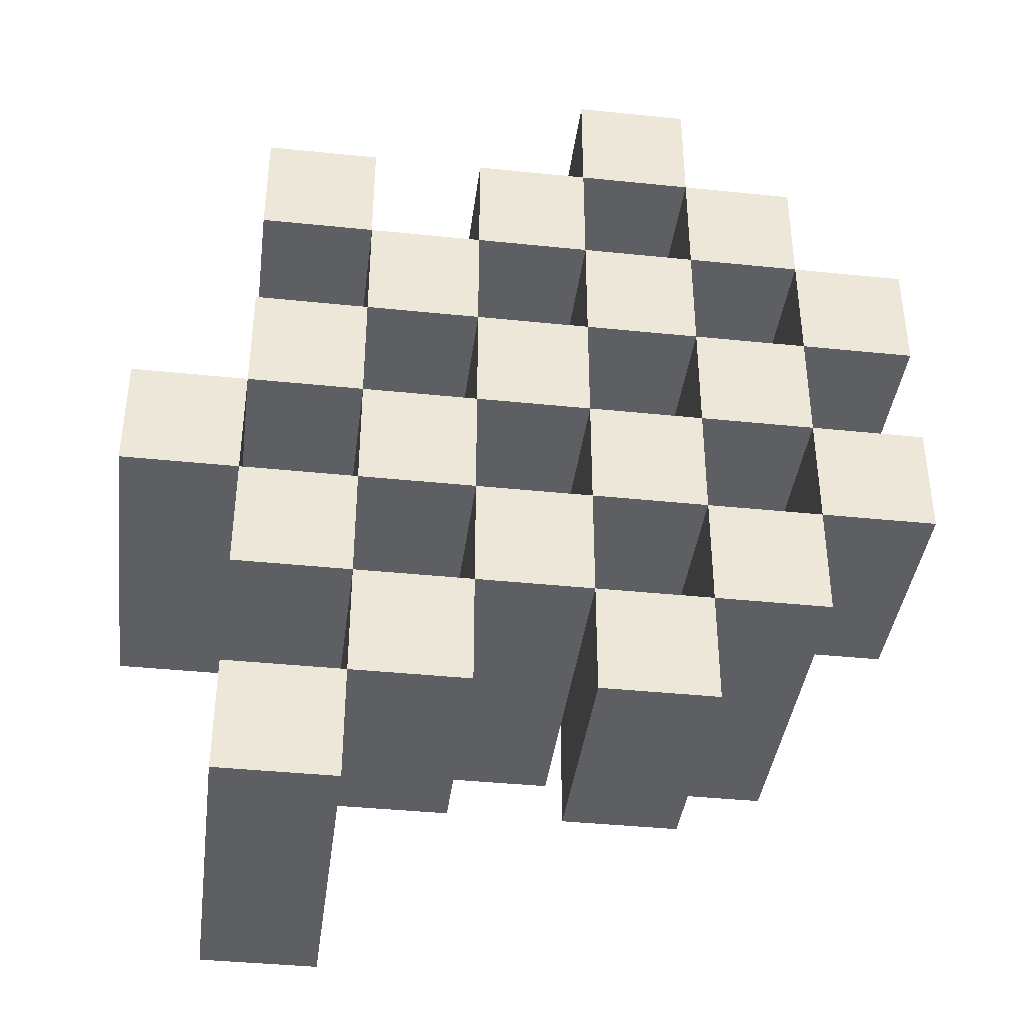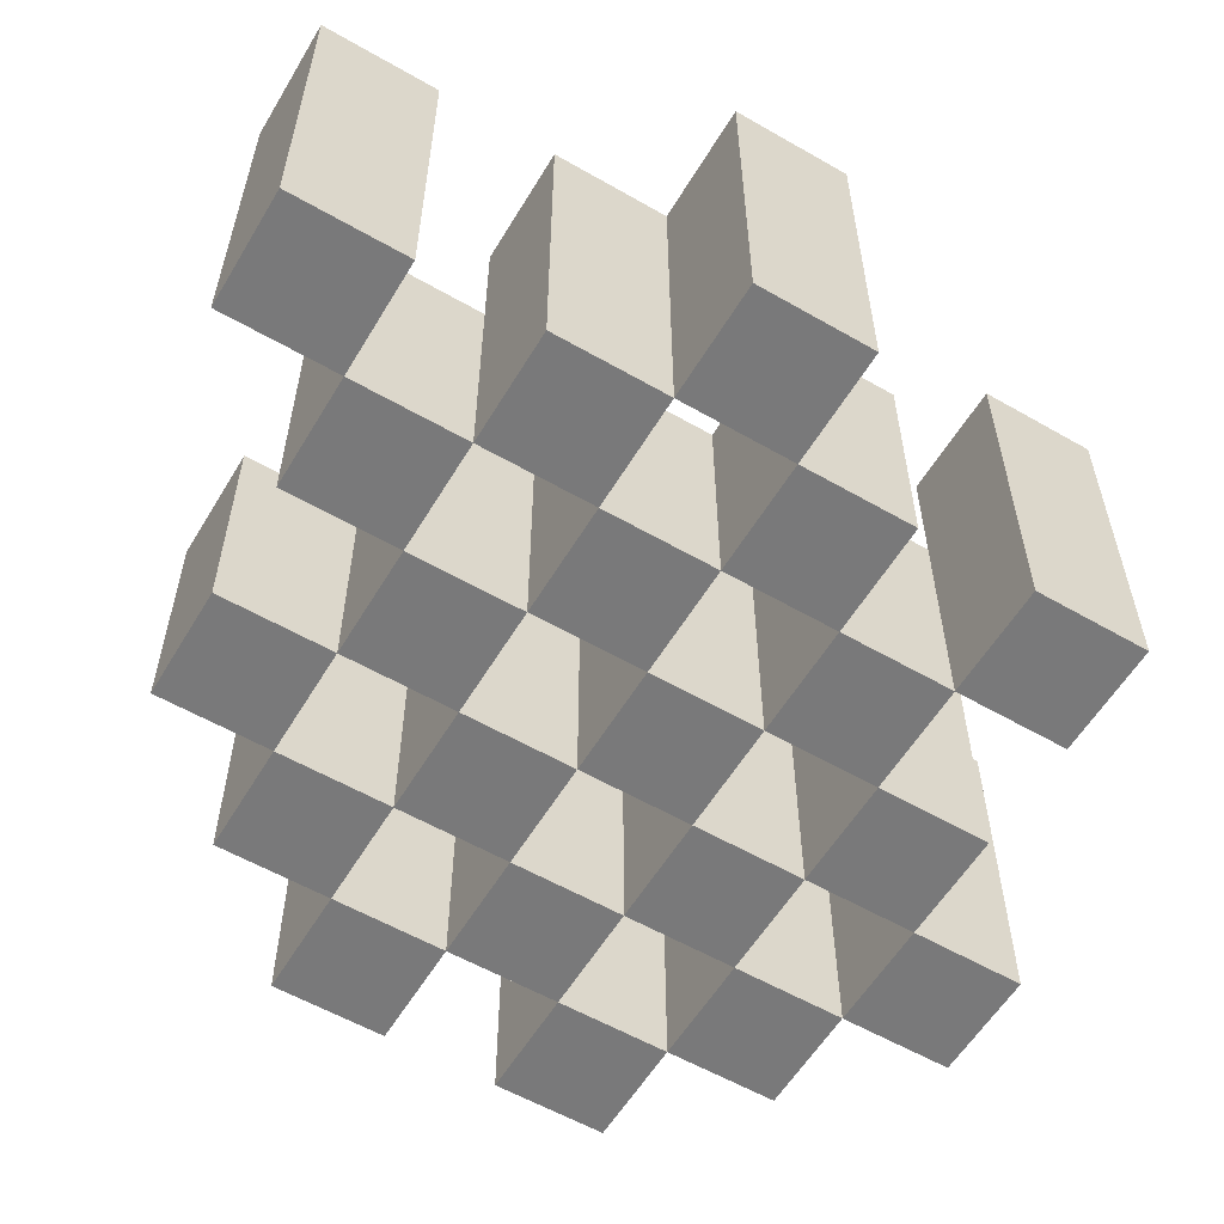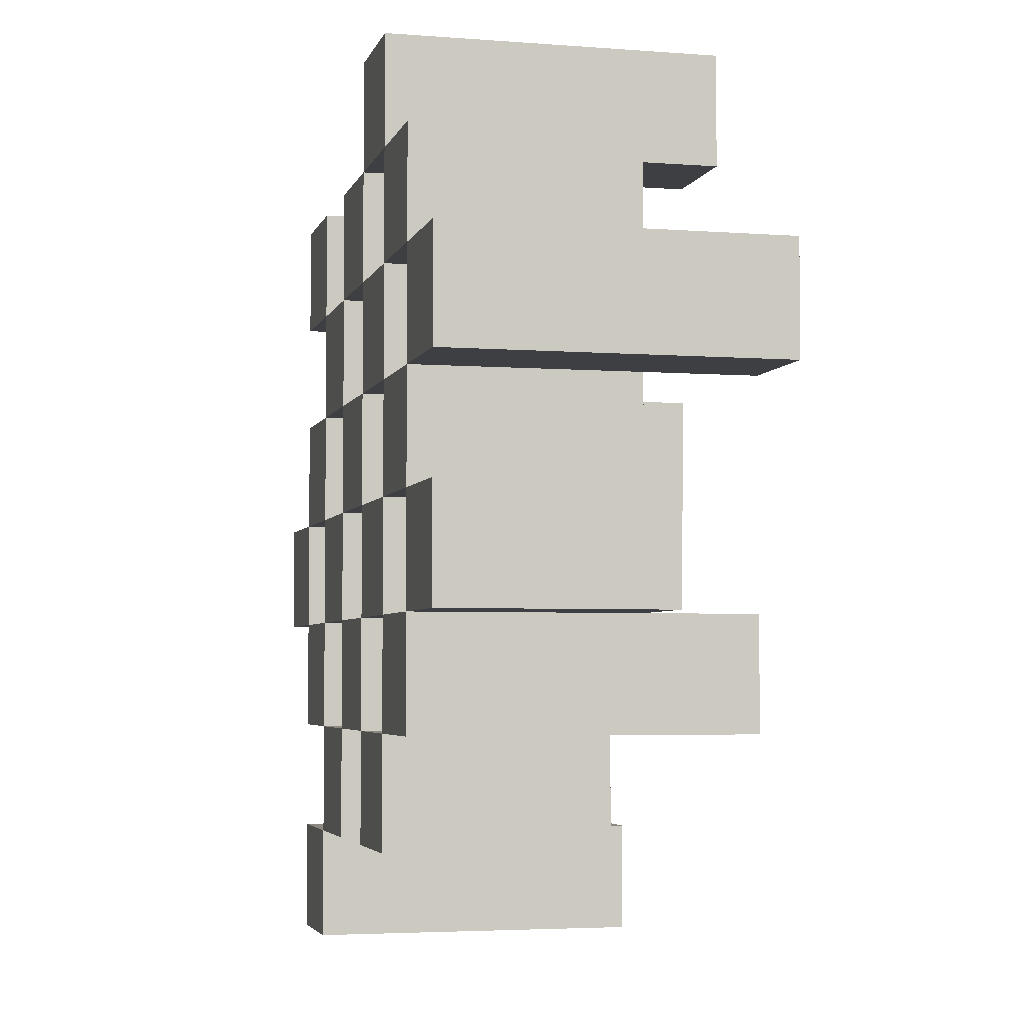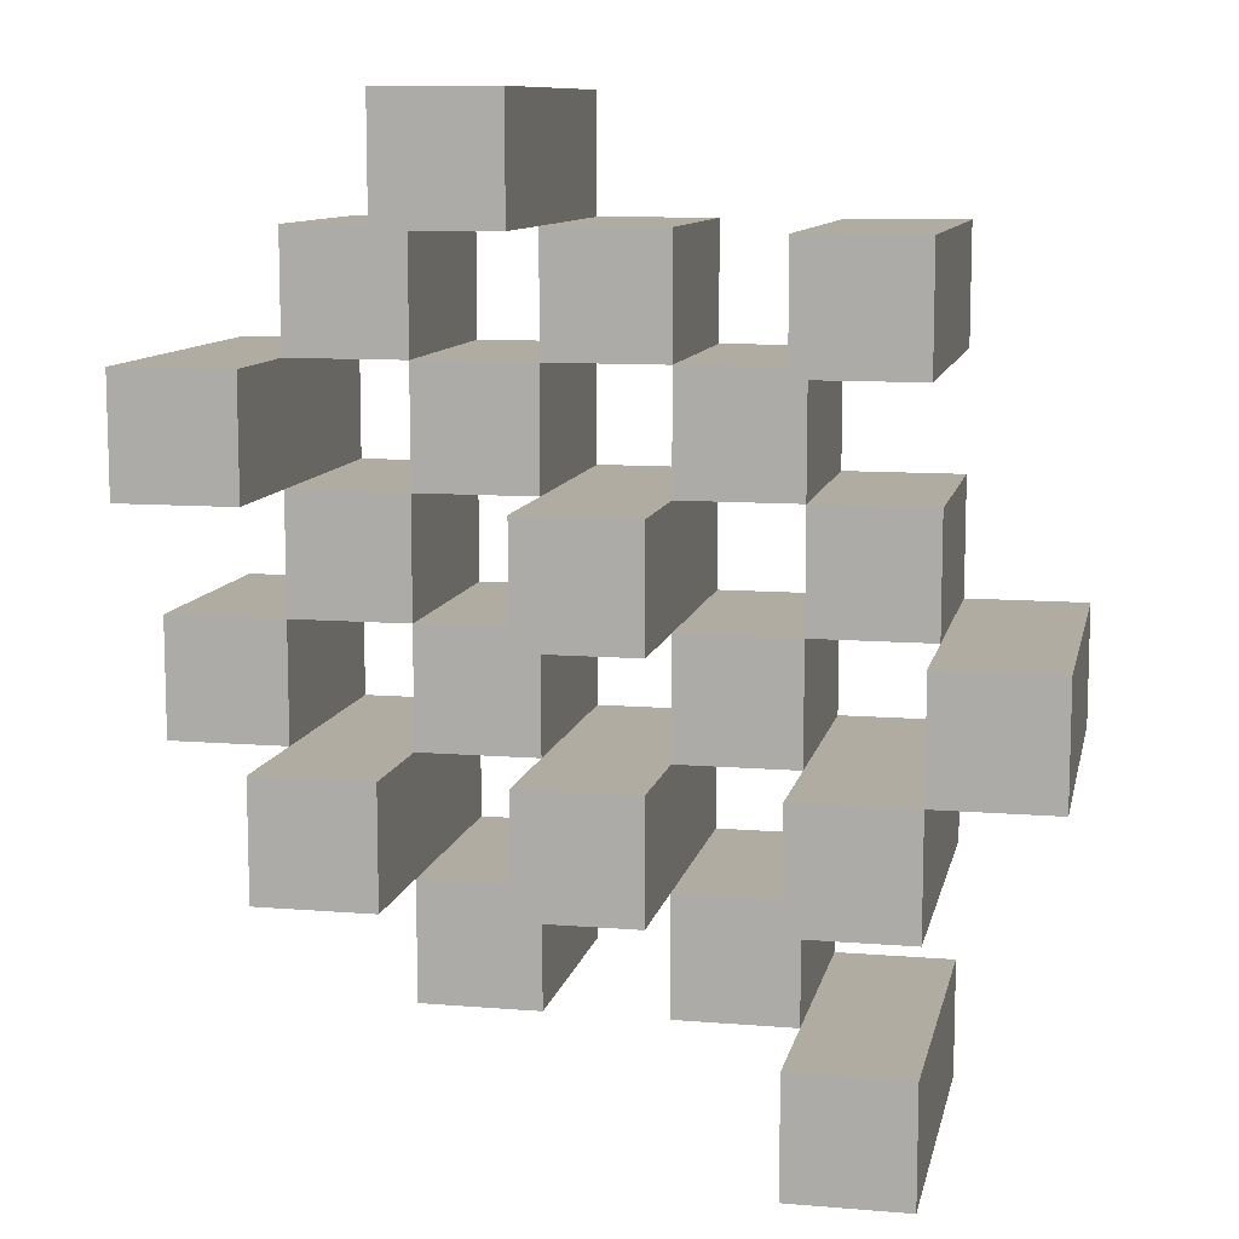
<metadata>
{"format":"obj","ext":"obj","renderer":"f3d","projection":"perspective","resolution":1024,"background":"white","views":[{"elev":-39.7,"azim":-7.3,"up":"+Z"},{"elev":-57.8,"azim":-120.8,"up":"+Y"},{"elev":-4.1,"azim":76.0,"up":"+Z"},{"elev":10.2,"azim":-168.2,"up":"+Z"}]}
</metadata>
<code>
o
v -3.7 0.9 41.8
v -3.8 0.9 41.8
v -3.7 1.2 41.8
v -3.8 1.2 41.8
v -3.6 0.9 41.7
v -3.7 0.9 41.7
v -3.8 0.9 41.7
v -3.9 0.9 41.7
v -4 0.9 41.7
v -4.1 0.9 41.7
v -3.6 1.1 41.7
v -3.7 1.1 41.7
v -3.8 1.1 41.7
v -3.9 1.1 41.7
v -4 1.2 41.7
v -4.1 1.2 41.7
v -3.5 0.9 41.6
v -3.6 0.9 41.6
v -3.7 0.9 41.6
v -3.8 0.9 41.6
v -3.9 0.9 41.6
v -4 0.9 41.6
v -3.6 1.1 41.6
v -3.7 1.1 41.6
v -3.8 1.1 41.6
v -3.9 1.1 41.6
v -4 1.1 41.6
v -3.5 1.2 41.6
v -3.6 1.2 41.6
v -3.6 0.9 41.5
v -3.7 0.9 41.5
v -3.8 0.9 41.5
v -3.9 0.9 41.5
v -4 0.9 41.5
v -4.1 0.9 41.5
v -3.6 1.1 41.5
v -3.7 1.1 41.5
v -3.8 1.1 41.5
v -3.9 1.1 41.5
v -4 1.1 41.5
v -4.1 1.1 41.5
v -3.8 1.2 41.5
v -3.9 1.2 41.5
v -3.5 0.9 41.4
v -3.6 0.9 41.4
v -3.7 0.9 41.4
v -3.8 0.9 41.4
v -3.9 0.9 41.4
v -4 0.9 41.4
v -4.1 0.9 41.4
v -4.2 0.9 41.4
v -3.5 1.1 41.4
v -3.6 1.1 41.4
v -3.7 1.1 41.4
v -3.8 1.1 41.4
v -3.9 1.1 41.4
v -4 1.1 41.4
v -4.1 1.1 41.4
v -4.1 1.2 41.4
v -4.2 1.2 41.4
v -3.6 0.9 41.3
v -3.7 0.9 41.3
v -3.8 0.9 41.3
v -3.9 0.9 41.3
v -4 0.9 41.3
v -4.1 0.9 41.3
v -3.6 1.1 41.3
v -3.7 1.1 41.3
v -3.8 1.1 41.3
v -3.9 1.1 41.3
v -4 1.1 41.3
v -3.6 1.2 41.3
v -3.7 1.2 41.3
v -3.8 1.2 41.3
v -3.9 1.2 41.3
v -4 1.2 41.3
v -4.1 1.2 41.3
v -3.7 0.9 41.2
v -3.8 0.9 41.2
v -3.9 0.9 41.2
v -4 0.9 41.2
v -3.7 1.1 41.2
v -3.8 1.1 41.2
v -3.9 1.1 41.2
v -4 1.1 41.2
v -4 0.9 41.1
v -4.1 0.9 41.1
v -4 1.1 41.1
v -4 1.2 41.1
v -4.1 1.2 41.1
v -3.7 0.9 41.7
v -3.8 0.9 41.7
v -3.7 1.1 41.7
v -3.8 1.1 41.7
v -3.7 1.2 41.7
v -3.8 1.2 41.7
v -3.6 0.9 41.6
v -3.7 0.9 41.6
v -3.8 0.9 41.6
v -3.9 0.9 41.6
v -4 0.9 41.6
v -4.1 0.9 41.6
v -3.6 1.1 41.6
v -3.7 1.1 41.6
v -3.8 1.1 41.6
v -3.9 1.1 41.6
v -4 1.1 41.6
v -4 1.2 41.6
v -4.1 1.2 41.6
v -3.5 0.9 41.5
v -3.6 0.9 41.5
v -3.7 0.9 41.5
v -3.8 0.9 41.5
v -3.9 0.9 41.5
v -4 0.9 41.5
v -3.6 1.1 41.5
v -3.7 1.1 41.5
v -3.8 1.1 41.5
v -3.9 1.1 41.5
v -4 1.1 41.5
v -3.5 1.2 41.5
v -3.6 1.2 41.5
v -3.6 0.9 41.4
v -3.7 0.9 41.4
v -3.8 0.9 41.4
v -3.9 0.9 41.4
v -4 0.9 41.4
v -4.1 0.9 41.4
v -3.6 1.1 41.4
v -3.7 1.1 41.4
v -3.8 1.1 41.4
v -3.9 1.1 41.4
v -4 1.1 41.4
v -4.1 1.1 41.4
v -3.8 1.2 41.4
v -3.9 1.2 41.4
v -3.5 0.9 41.3
v -3.6 0.9 41.3
v -3.7 0.9 41.3
v -3.8 0.9 41.3
v -3.9 0.9 41.3
v -4 0.9 41.3
v -4.1 0.9 41.3
v -4.2 0.9 41.3
v -3.5 1.1 41.3
v -3.6 1.1 41.3
v -3.7 1.1 41.3
v -3.8 1.1 41.3
v -3.9 1.1 41.3
v -4 1.1 41.3
v -4.1 1.2 41.3
v -4.2 1.2 41.3
v -3.6 0.9 41.2
v -3.7 0.9 41.2
v -3.8 0.9 41.2
v -3.9 0.9 41.2
v -4 0.9 41.2
v -4.1 0.9 41.2
v -3.7 1.1 41.2
v -3.8 1.1 41.2
v -3.9 1.1 41.2
v -4 1.1 41.2
v -3.6 1.2 41.2
v -3.7 1.2 41.2
v -3.8 1.2 41.2
v -3.9 1.2 41.2
v -4 1.2 41.2
v -4.1 1.2 41.2
v -3.7 0.9 41.1
v -3.8 0.9 41.1
v -3.9 0.9 41.1
v -4 0.9 41.1
v -3.7 1.1 41.1
v -3.8 1.1 41.1
v -3.9 1.1 41.1
v -4 1.1 41.1
v -4 0.9 41
v -4.1 0.9 41
v -4 1.2 41
v -4.1 1.2 41
v -3.5 0.9 41.6
v -3.5 1.2 41.6
v -3.5 0.9 41.5
v -3.5 1.2 41.5
v -3.5 0.9 41.4
v -3.5 1.1 41.4
v -3.5 0.9 41.3
v -3.5 1.1 41.3
v -3.6 0.9 41.7
v -3.6 1.1 41.7
v -3.6 0.9 41.6
v -3.6 1.1 41.6
v -3.6 0.9 41.5
v -3.6 1.1 41.5
v -3.6 0.9 41.4
v -3.6 1.1 41.4
v -3.6 0.9 41.3
v -3.6 1.1 41.3
v -3.6 1.2 41.3
v -3.6 0.9 41.2
v -3.6 1.2 41.2
v -3.7 0.9 41.8
v -3.7 1.2 41.8
v -3.7 0.9 41.7
v -3.7 1.1 41.7
v -3.7 1.2 41.7
v -3.7 0.9 41.6
v -3.7 1.1 41.6
v -3.7 0.9 41.5
v -3.7 1.1 41.5
v -3.7 0.9 41.4
v -3.7 1.1 41.4
v -3.7 0.9 41.3
v -3.7 1.1 41.3
v -3.7 0.9 41.2
v -3.7 1.1 41.2
v -3.7 0.9 41.1
v -3.7 1.1 41.1
v -3.8 0.9 41.7
v -3.8 1.1 41.7
v -3.8 0.9 41.6
v -3.8 1.1 41.6
v -3.8 0.9 41.5
v -3.8 1.1 41.5
v -3.8 1.2 41.5
v -3.8 0.9 41.4
v -3.8 1.1 41.4
v -3.8 1.2 41.4
v -3.8 0.9 41.3
v -3.8 1.1 41.3
v -3.8 1.2 41.3
v -3.8 0.9 41.2
v -3.8 1.1 41.2
v -3.8 1.2 41.2
v -3.9 0.9 41.6
v -3.9 1.1 41.6
v -3.9 0.9 41.5
v -3.9 1.1 41.5
v -3.9 0.9 41.4
v -3.9 1.1 41.4
v -3.9 0.9 41.3
v -3.9 1.1 41.3
v -3.9 0.9 41.2
v -3.9 1.1 41.2
v -3.9 0.9 41.1
v -3.9 1.1 41.1
v -4 0.9 41.7
v -4 1.2 41.7
v -4 0.9 41.6
v -4 1.1 41.6
v -4 1.2 41.6
v -4 0.9 41.5
v -4 1.1 41.5
v -4 0.9 41.4
v -4 1.1 41.4
v -4 0.9 41.3
v -4 1.1 41.3
v -4 1.2 41.3
v -4 0.9 41.2
v -4 1.1 41.2
v -4 1.2 41.2
v -4 0.9 41.1
v -4 1.1 41.1
v -4 1.2 41.1
v -4 0.9 41
v -4 1.2 41
v -4.1 0.9 41.4
v -4.1 1.1 41.4
v -4.1 1.2 41.4
v -4.1 0.9 41.3
v -4.1 1.2 41.3
v -3.6 0.9 41.6
v -3.6 1.1 41.6
v -3.6 1.2 41.6
v -3.6 0.9 41.5
v -3.6 1.1 41.5
v -3.6 1.2 41.5
v -3.6 0.9 41.4
v -3.6 1.1 41.4
v -3.6 0.9 41.3
v -3.6 1.1 41.3
v -3.7 0.9 41.7
v -3.7 1.1 41.7
v -3.7 0.9 41.6
v -3.7 1.1 41.6
v -3.7 0.9 41.5
v -3.7 1.1 41.5
v -3.7 0.9 41.4
v -3.7 1.1 41.4
v -3.7 0.9 41.3
v -3.7 1.1 41.3
v -3.7 1.2 41.3
v -3.7 0.9 41.2
v -3.7 1.1 41.2
v -3.7 1.2 41.2
v -3.8 0.9 41.8
v -3.8 1.2 41.8
v -3.8 0.9 41.7
v -3.8 1.1 41.7
v -3.8 1.2 41.7
v -3.8 0.9 41.6
v -3.8 1.1 41.6
v -3.8 0.9 41.5
v -3.8 1.1 41.5
v -3.8 0.9 41.4
v -3.8 1.1 41.4
v -3.8 0.9 41.3
v -3.8 1.1 41.3
v -3.8 0.9 41.2
v -3.8 1.1 41.2
v -3.8 0.9 41.1
v -3.8 1.1 41.1
v -3.9 0.9 41.7
v -3.9 1.1 41.7
v -3.9 0.9 41.6
v -3.9 1.1 41.6
v -3.9 0.9 41.5
v -3.9 1.1 41.5
v -3.9 1.2 41.5
v -3.9 0.9 41.4
v -3.9 1.1 41.4
v -3.9 1.2 41.4
v -3.9 0.9 41.3
v -3.9 1.1 41.3
v -3.9 1.2 41.3
v -3.9 0.9 41.2
v -3.9 1.1 41.2
v -3.9 1.2 41.2
v -4 0.9 41.6
v -4 1.1 41.6
v -4 0.9 41.5
v -4 1.1 41.5
v -4 0.9 41.4
v -4 1.1 41.4
v -4 0.9 41.3
v -4 1.1 41.3
v -4 0.9 41.2
v -4 1.1 41.2
v -4 0.9 41.1
v -4 1.1 41.1
v -4.1 0.9 41.7
v -4.1 1.2 41.7
v -4.1 0.9 41.6
v -4.1 1.2 41.6
v -4.1 0.9 41.5
v -4.1 1.1 41.5
v -4.1 0.9 41.4
v -4.1 1.1 41.4
v -4.1 0.9 41.3
v -4.1 1.2 41.3
v -4.1 0.9 41.2
v -4.1 1.2 41.2
v -4.1 0.9 41.1
v -4.1 1.2 41.1
v -4.1 0.9 41
v -4.1 1.2 41
v -4.2 0.9 41.4
v -4.2 1.2 41.4
v -4.2 0.9 41.3
v -4.2 1.2 41.3
v -3.5 0.9 41.6
v -3.5 0.9 41.5
v -3.5 0.9 41.4
v -3.5 0.9 41.3
v -3.6 0.9 41.7
v -3.6 0.9 41.6
v -3.6 0.9 41.5
v -3.6 0.9 41.4
v -3.6 0.9 41.3
v -3.6 0.9 41.2
v -3.7 0.9 41.8
v -3.7 0.9 41.7
v -3.7 0.9 41.6
v -3.7 0.9 41.5
v -3.7 0.9 41.4
v -3.7 0.9 41.3
v -3.7 0.9 41.2
v -3.7 0.9 41.1
v -3.8 0.9 41.8
v -3.8 0.9 41.7
v -3.8 0.9 41.6
v -3.8 0.9 41.5
v -3.8 0.9 41.4
v -3.8 0.9 41.3
v -3.8 0.9 41.2
v -3.8 0.9 41.1
v -3.9 0.9 41.7
v -3.9 0.9 41.6
v -3.9 0.9 41.5
v -3.9 0.9 41.4
v -3.9 0.9 41.3
v -3.9 0.9 41.2
v -3.9 0.9 41.1
v -4 0.9 41.7
v -4 0.9 41.6
v -4 0.9 41.5
v -4 0.9 41.4
v -4 0.9 41.3
v -4 0.9 41.2
v -4 0.9 41.1
v -4 0.9 41
v -4.1 0.9 41.7
v -4.1 0.9 41.6
v -4.1 0.9 41.5
v -4.1 0.9 41.4
v -4.1 0.9 41.3
v -4.1 0.9 41.2
v -4.1 0.9 41.1
v -4.1 0.9 41
v -4.2 0.9 41.4
v -4.2 0.9 41.3
v -3.5 1.1 41.4
v -3.5 1.1 41.3
v -3.6 1.1 41.7
v -3.6 1.1 41.6
v -3.6 1.1 41.5
v -3.6 1.1 41.4
v -3.6 1.1 41.3
v -3.7 1.1 41.7
v -3.7 1.1 41.6
v -3.7 1.1 41.5
v -3.7 1.1 41.4
v -3.7 1.1 41.3
v -3.7 1.1 41.2
v -3.7 1.1 41.1
v -3.8 1.1 41.7
v -3.8 1.1 41.6
v -3.8 1.1 41.5
v -3.8 1.1 41.4
v -3.8 1.1 41.3
v -3.8 1.1 41.2
v -3.8 1.1 41.1
v -3.9 1.1 41.7
v -3.9 1.1 41.6
v -3.9 1.1 41.5
v -3.9 1.1 41.4
v -3.9 1.1 41.3
v -3.9 1.1 41.2
v -3.9 1.1 41.1
v -4 1.1 41.6
v -4 1.1 41.5
v -4 1.1 41.4
v -4 1.1 41.3
v -4 1.1 41.2
v -4 1.1 41.1
v -4.1 1.1 41.5
v -4.1 1.1 41.4
v -3.5 1.2 41.6
v -3.5 1.2 41.5
v -3.6 1.2 41.6
v -3.6 1.2 41.5
v -3.6 1.2 41.3
v -3.6 1.2 41.2
v -3.7 1.2 41.8
v -3.7 1.2 41.7
v -3.7 1.2 41.3
v -3.7 1.2 41.2
v -3.8 1.2 41.8
v -3.8 1.2 41.7
v -3.8 1.2 41.5
v -3.8 1.2 41.4
v -3.8 1.2 41.3
v -3.8 1.2 41.2
v -3.9 1.2 41.5
v -3.9 1.2 41.4
v -3.9 1.2 41.3
v -3.9 1.2 41.2
v -4 1.2 41.7
v -4 1.2 41.6
v -4 1.2 41.3
v -4 1.2 41.2
v -4 1.2 41.1
v -4 1.2 41
v -4.1 1.2 41.7
v -4.1 1.2 41.6
v -4.1 1.2 41.4
v -4.1 1.2 41.3
v -4.1 1.2 41.2
v -4.1 1.2 41.1
v -4.1 1.2 41
v -4.2 1.2 41.4
v -4.2 1.2 41.3
f 3 2 1
f 4 2 3
f 11 6 5
f 12 6 11
f 13 8 7
f 14 8 13
f 15 10 9
f 16 10 15
f 23 18 17
f 24 20 19
f 25 20 24
f 26 22 21
f 27 22 26
f 28 23 17
f 29 23 28
f 36 31 30
f 37 31 36
f 38 33 32
f 39 33 38
f 40 35 34
f 41 35 40
f 42 39 38
f 43 39 42
f 52 45 44
f 53 45 52
f 54 47 46
f 55 47 54
f 56 49 48
f 57 49 56
f 58 51 50
f 59 51 58
f 60 51 59
f 67 62 61
f 68 62 67
f 69 64 63
f 70 64 69
f 71 66 65
f 72 68 67
f 73 68 72
f 74 70 69
f 75 70 74
f 76 66 71
f 77 66 76
f 82 79 78
f 83 79 82
f 84 81 80
f 85 81 84
f 88 87 86
f 89 87 88
f 90 87 89
f 91 92 93
f 93 92 94
f 93 94 95
f 95 94 96
f 97 98 103
f 103 98 104
f 99 100 105
f 105 100 106
f 101 102 107
f 107 102 108
f 108 102 109
f 110 111 116
f 112 113 117
f 117 113 118
f 114 115 119
f 119 115 120
f 110 116 121
f 121 116 122
f 123 124 129
f 129 124 130
f 125 126 131
f 131 126 132
f 127 128 133
f 133 128 134
f 131 132 135
f 135 132 136
f 137 138 145
f 145 138 146
f 139 140 147
f 147 140 148
f 141 142 149
f 149 142 150
f 143 144 151
f 151 144 152
f 153 154 159
f 155 156 160
f 160 156 161
f 157 158 162
f 153 159 163
f 163 159 164
f 160 161 165
f 165 161 166
f 162 158 167
f 167 158 168
f 169 170 173
f 173 170 174
f 171 172 175
f 175 172 176
f 177 178 179
f 179 178 180
f 183 182 181
f 184 182 183
f 187 186 185
f 188 186 187
f 191 190 189
f 192 190 191
f 195 194 193
f 196 194 195
f 200 198 197
f 200 199 198
f 201 199 200
f 204 203 202
f 205 203 204
f 206 203 205
f 209 208 207
f 210 208 209
f 213 212 211
f 214 212 213
f 217 216 215
f 218 216 217
f 221 220 219
f 222 220 221
f 226 224 223
f 226 225 224
f 227 225 226
f 228 225 227
f 232 230 229
f 232 231 230
f 233 231 232
f 234 231 233
f 237 236 235
f 238 236 237
f 241 240 239
f 242 240 241
f 245 244 243
f 246 244 245
f 249 248 247
f 250 248 249
f 251 248 250
f 254 253 252
f 255 253 254
f 259 257 256
f 259 258 257
f 260 258 259
f 261 258 260
f 265 263 262
f 265 264 263
f 266 264 265
f 270 268 267
f 270 269 268
f 271 269 270
f 272 273 275
f 273 274 275
f 275 274 276
f 276 274 277
f 278 279 280
f 280 279 281
f 282 283 284
f 284 283 285
f 286 287 288
f 288 287 289
f 290 291 293
f 291 292 293
f 293 292 294
f 294 292 295
f 296 297 298
f 298 297 299
f 299 297 300
f 301 302 303
f 303 302 304
f 305 306 307
f 307 306 308
f 309 310 311
f 311 310 312
f 313 314 315
f 315 314 316
f 317 318 320
f 318 319 320
f 320 319 321
f 321 319 322
f 323 324 326
f 324 325 326
f 326 325 327
f 327 325 328
f 329 330 331
f 331 330 332
f 333 334 335
f 335 334 336
f 337 338 339
f 339 338 340
f 341 342 343
f 343 342 344
f 345 346 347
f 347 346 348
f 349 350 351
f 351 350 352
f 353 354 355
f 355 354 356
f 357 358 359
f 359 358 360
f 366 362 361
f 367 362 366
f 368 364 363
f 369 364 368
f 372 366 365
f 373 366 372
f 374 368 367
f 375 368 374
f 376 370 369
f 377 370 376
f 379 372 371
f 380 372 379
f 381 374 373
f 382 374 381
f 383 376 375
f 384 376 383
f 385 378 377
f 386 378 385
f 387 381 380
f 388 381 387
f 389 383 382
f 390 383 389
f 391 385 384
f 392 385 391
f 395 389 388
f 396 389 395
f 397 391 390
f 398 391 397
f 399 393 392
f 400 393 399
f 402 395 394
f 403 395 402
f 404 397 396
f 405 397 404
f 406 399 398
f 407 399 406
f 408 401 400
f 409 401 408
f 410 406 405
f 411 406 410
f 412 413 417
f 417 413 418
f 414 415 419
f 419 415 420
f 416 417 421
f 421 417 422
f 420 421 427
f 427 421 428
f 422 423 429
f 429 423 430
f 424 425 431
f 431 425 432
f 426 427 433
f 433 427 434
f 434 435 440
f 440 435 441
f 436 437 442
f 442 437 443
f 438 439 444
f 444 439 445
f 441 442 446
f 446 442 447
f 448 449 450
f 450 449 451
f 452 453 456
f 456 453 457
f 454 455 458
f 458 455 459
f 460 461 464
f 464 461 465
f 462 463 466
f 466 463 467
f 468 469 474
f 474 469 475
f 470 471 477
f 477 471 478
f 472 473 479
f 479 473 480
f 476 477 481
f 481 477 482

</code>
